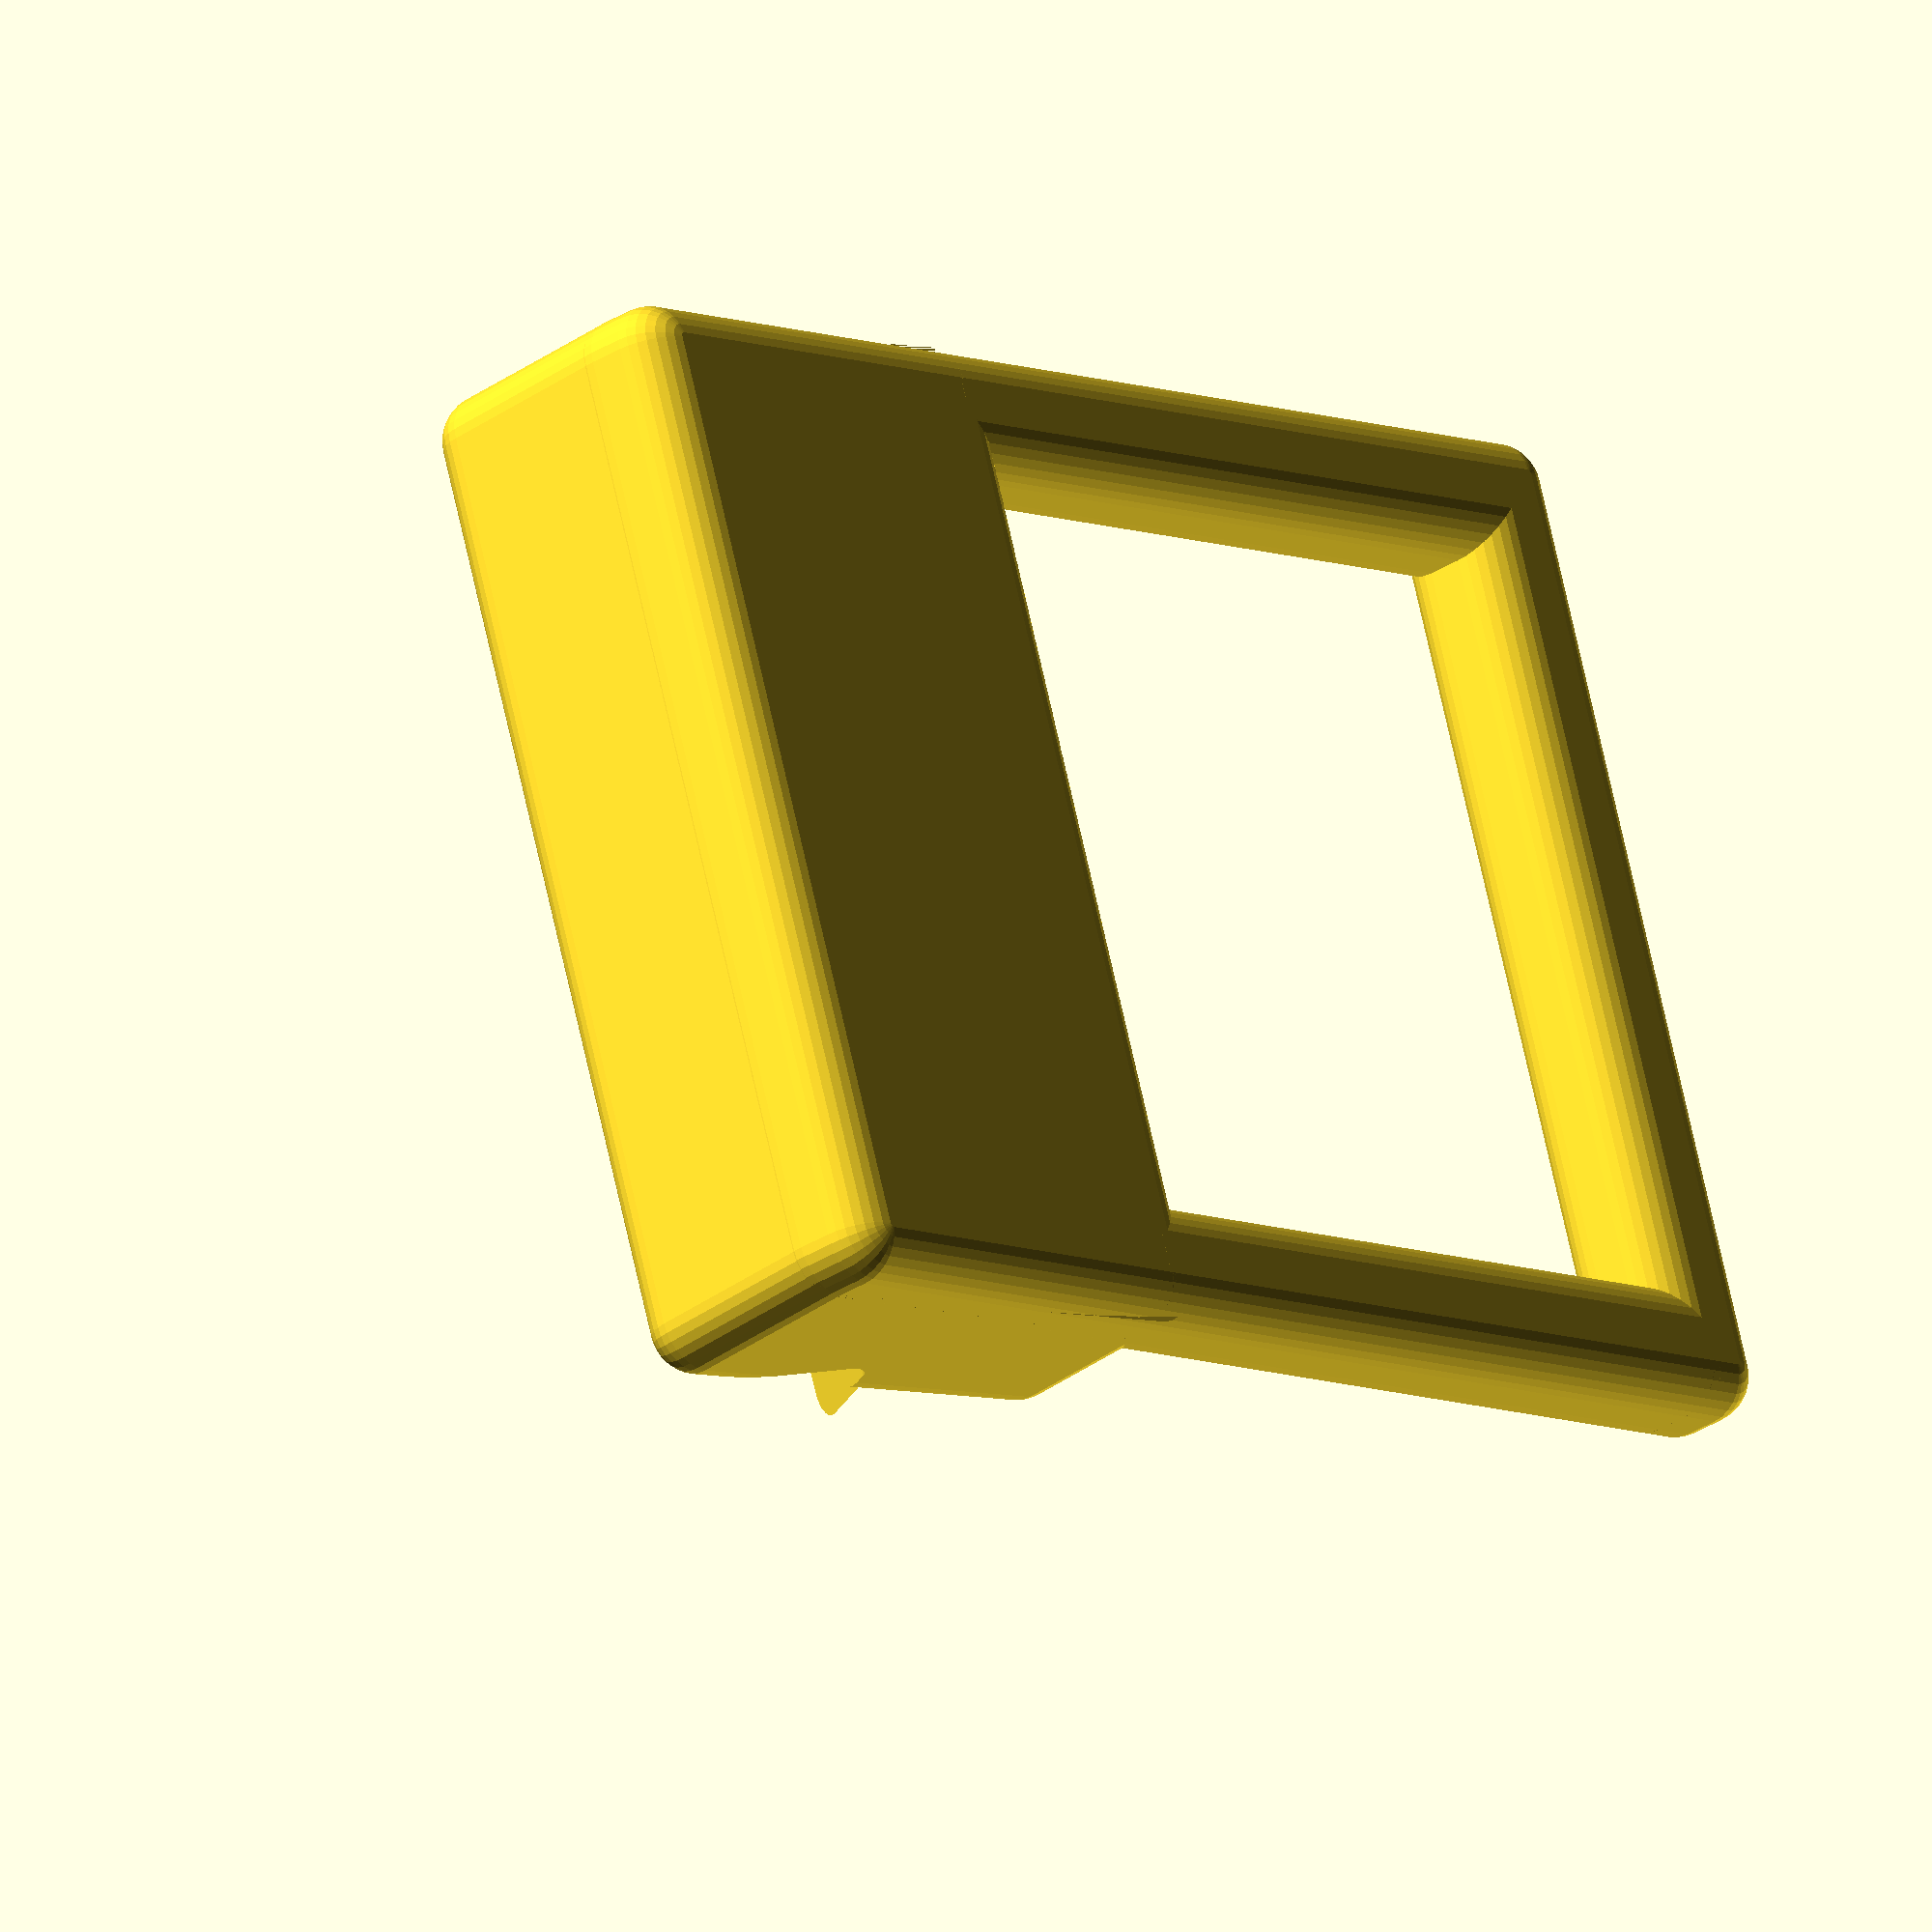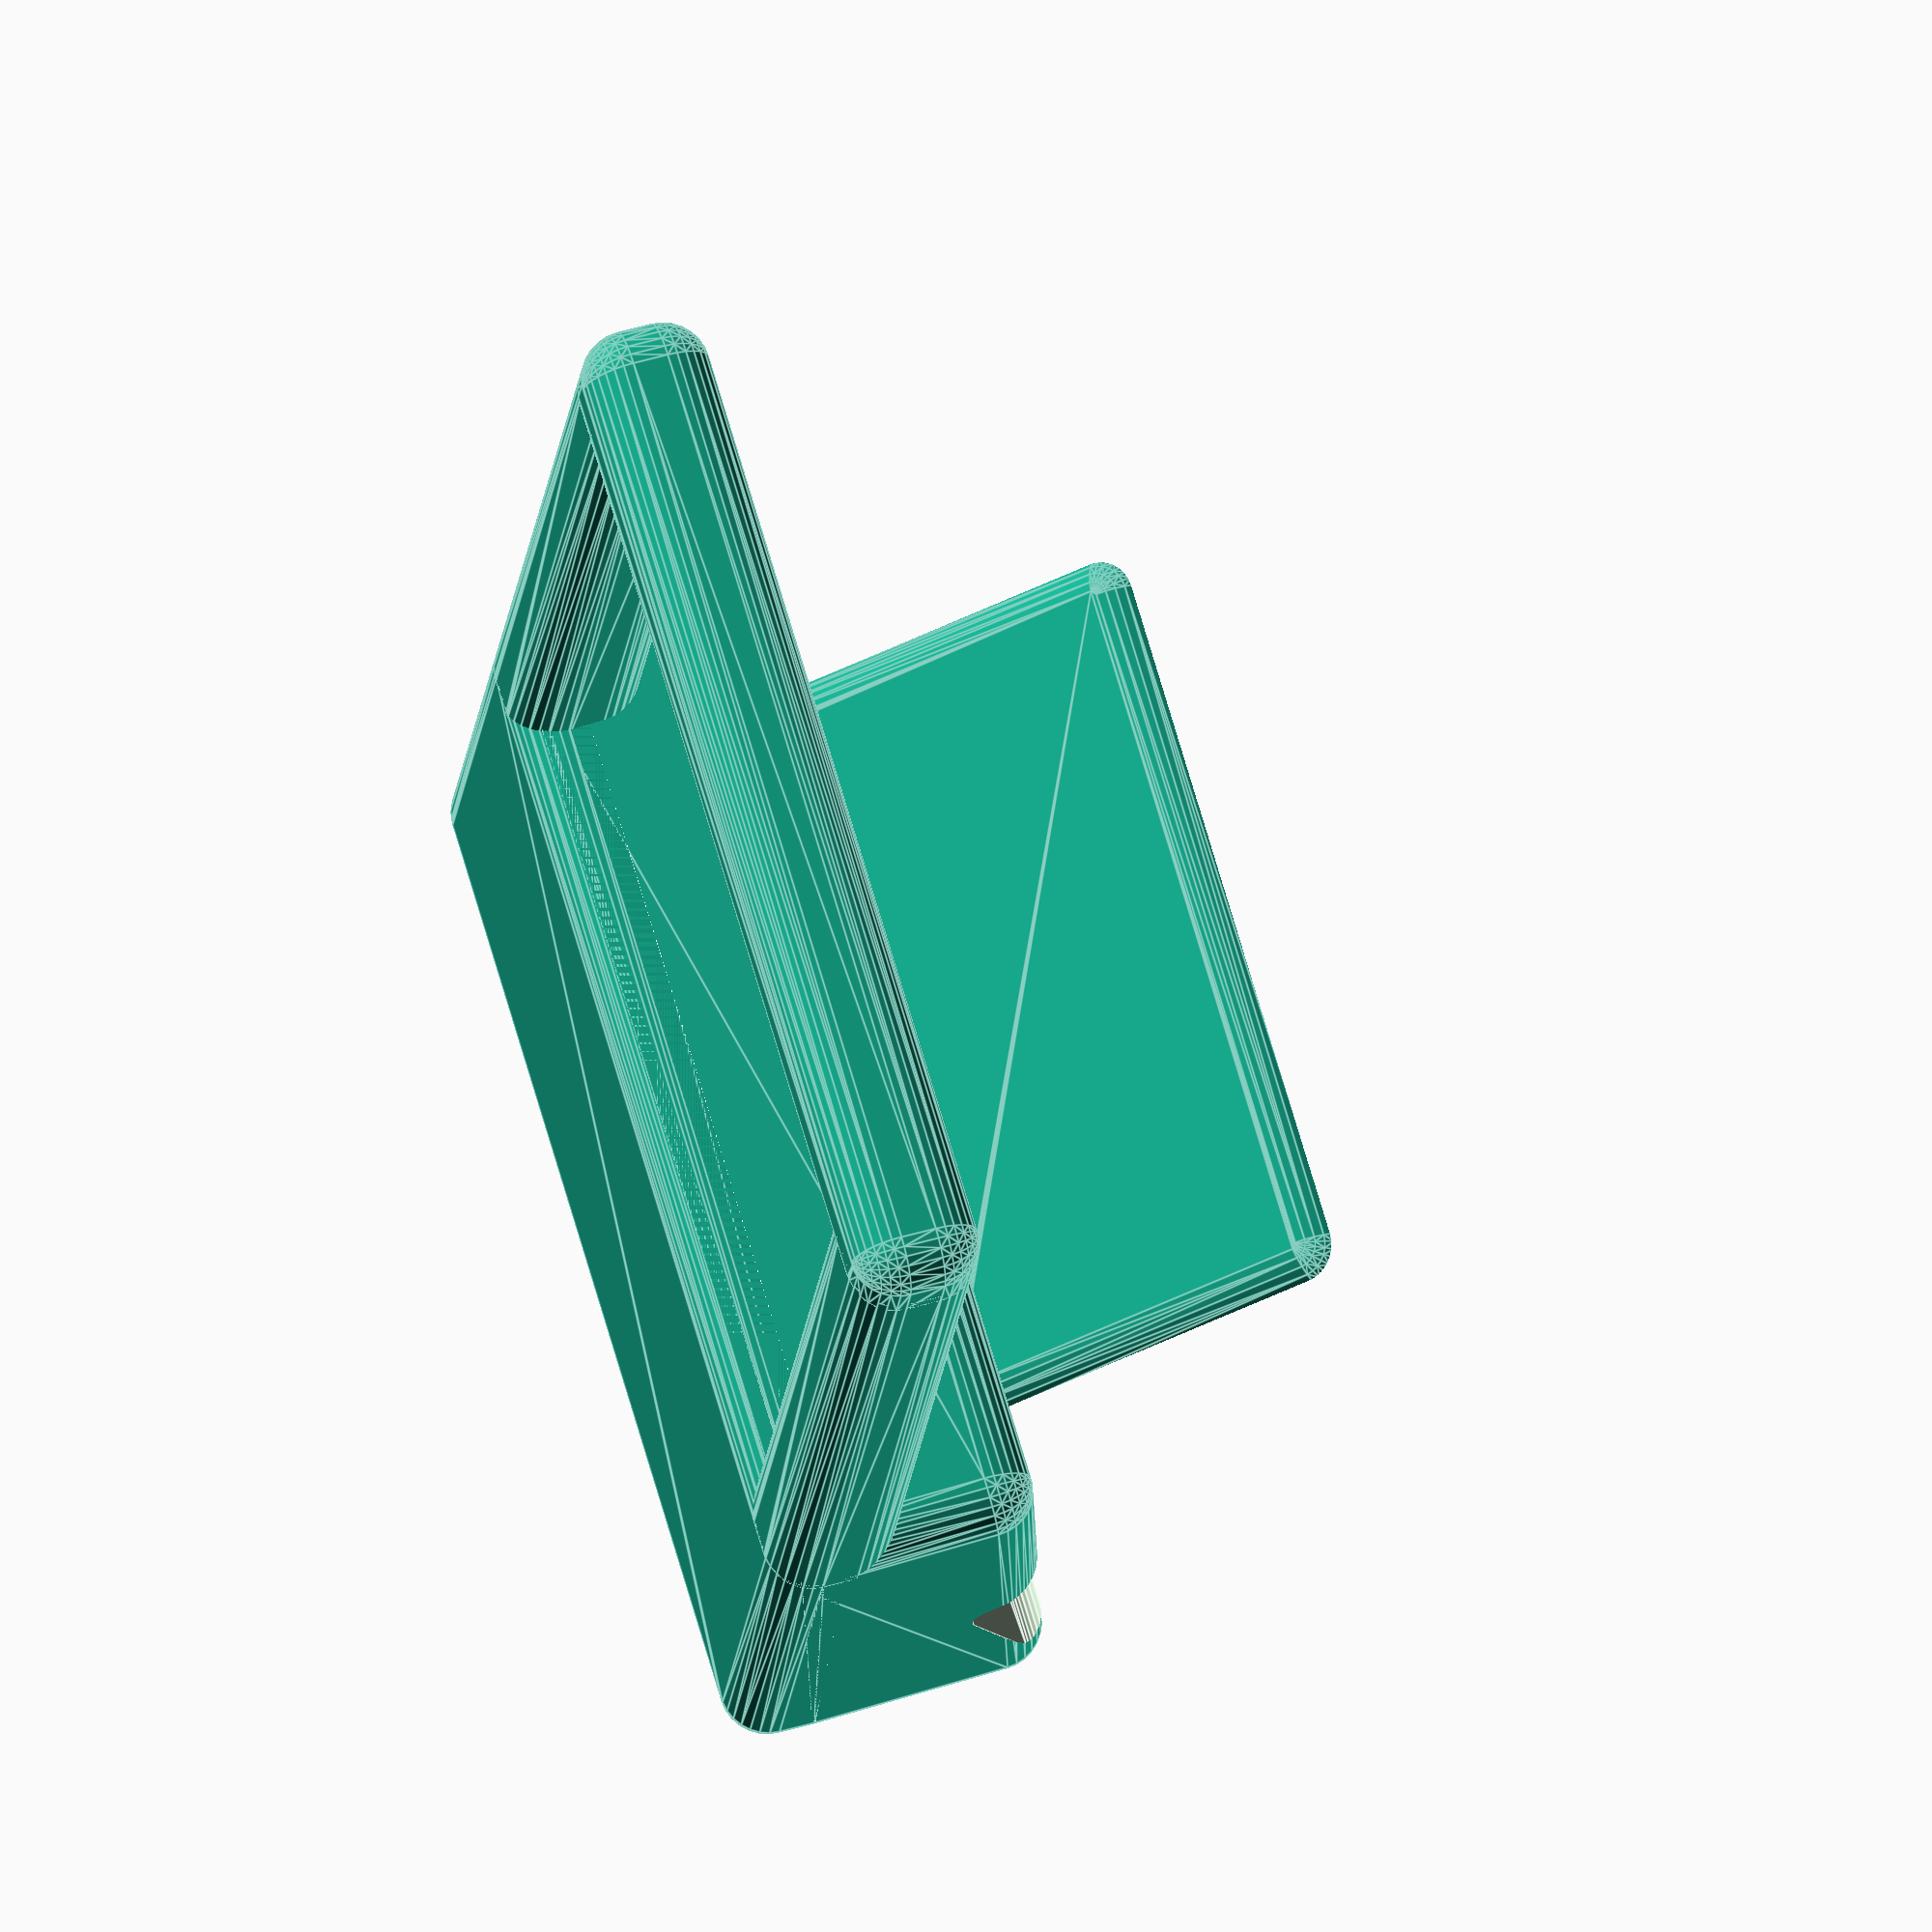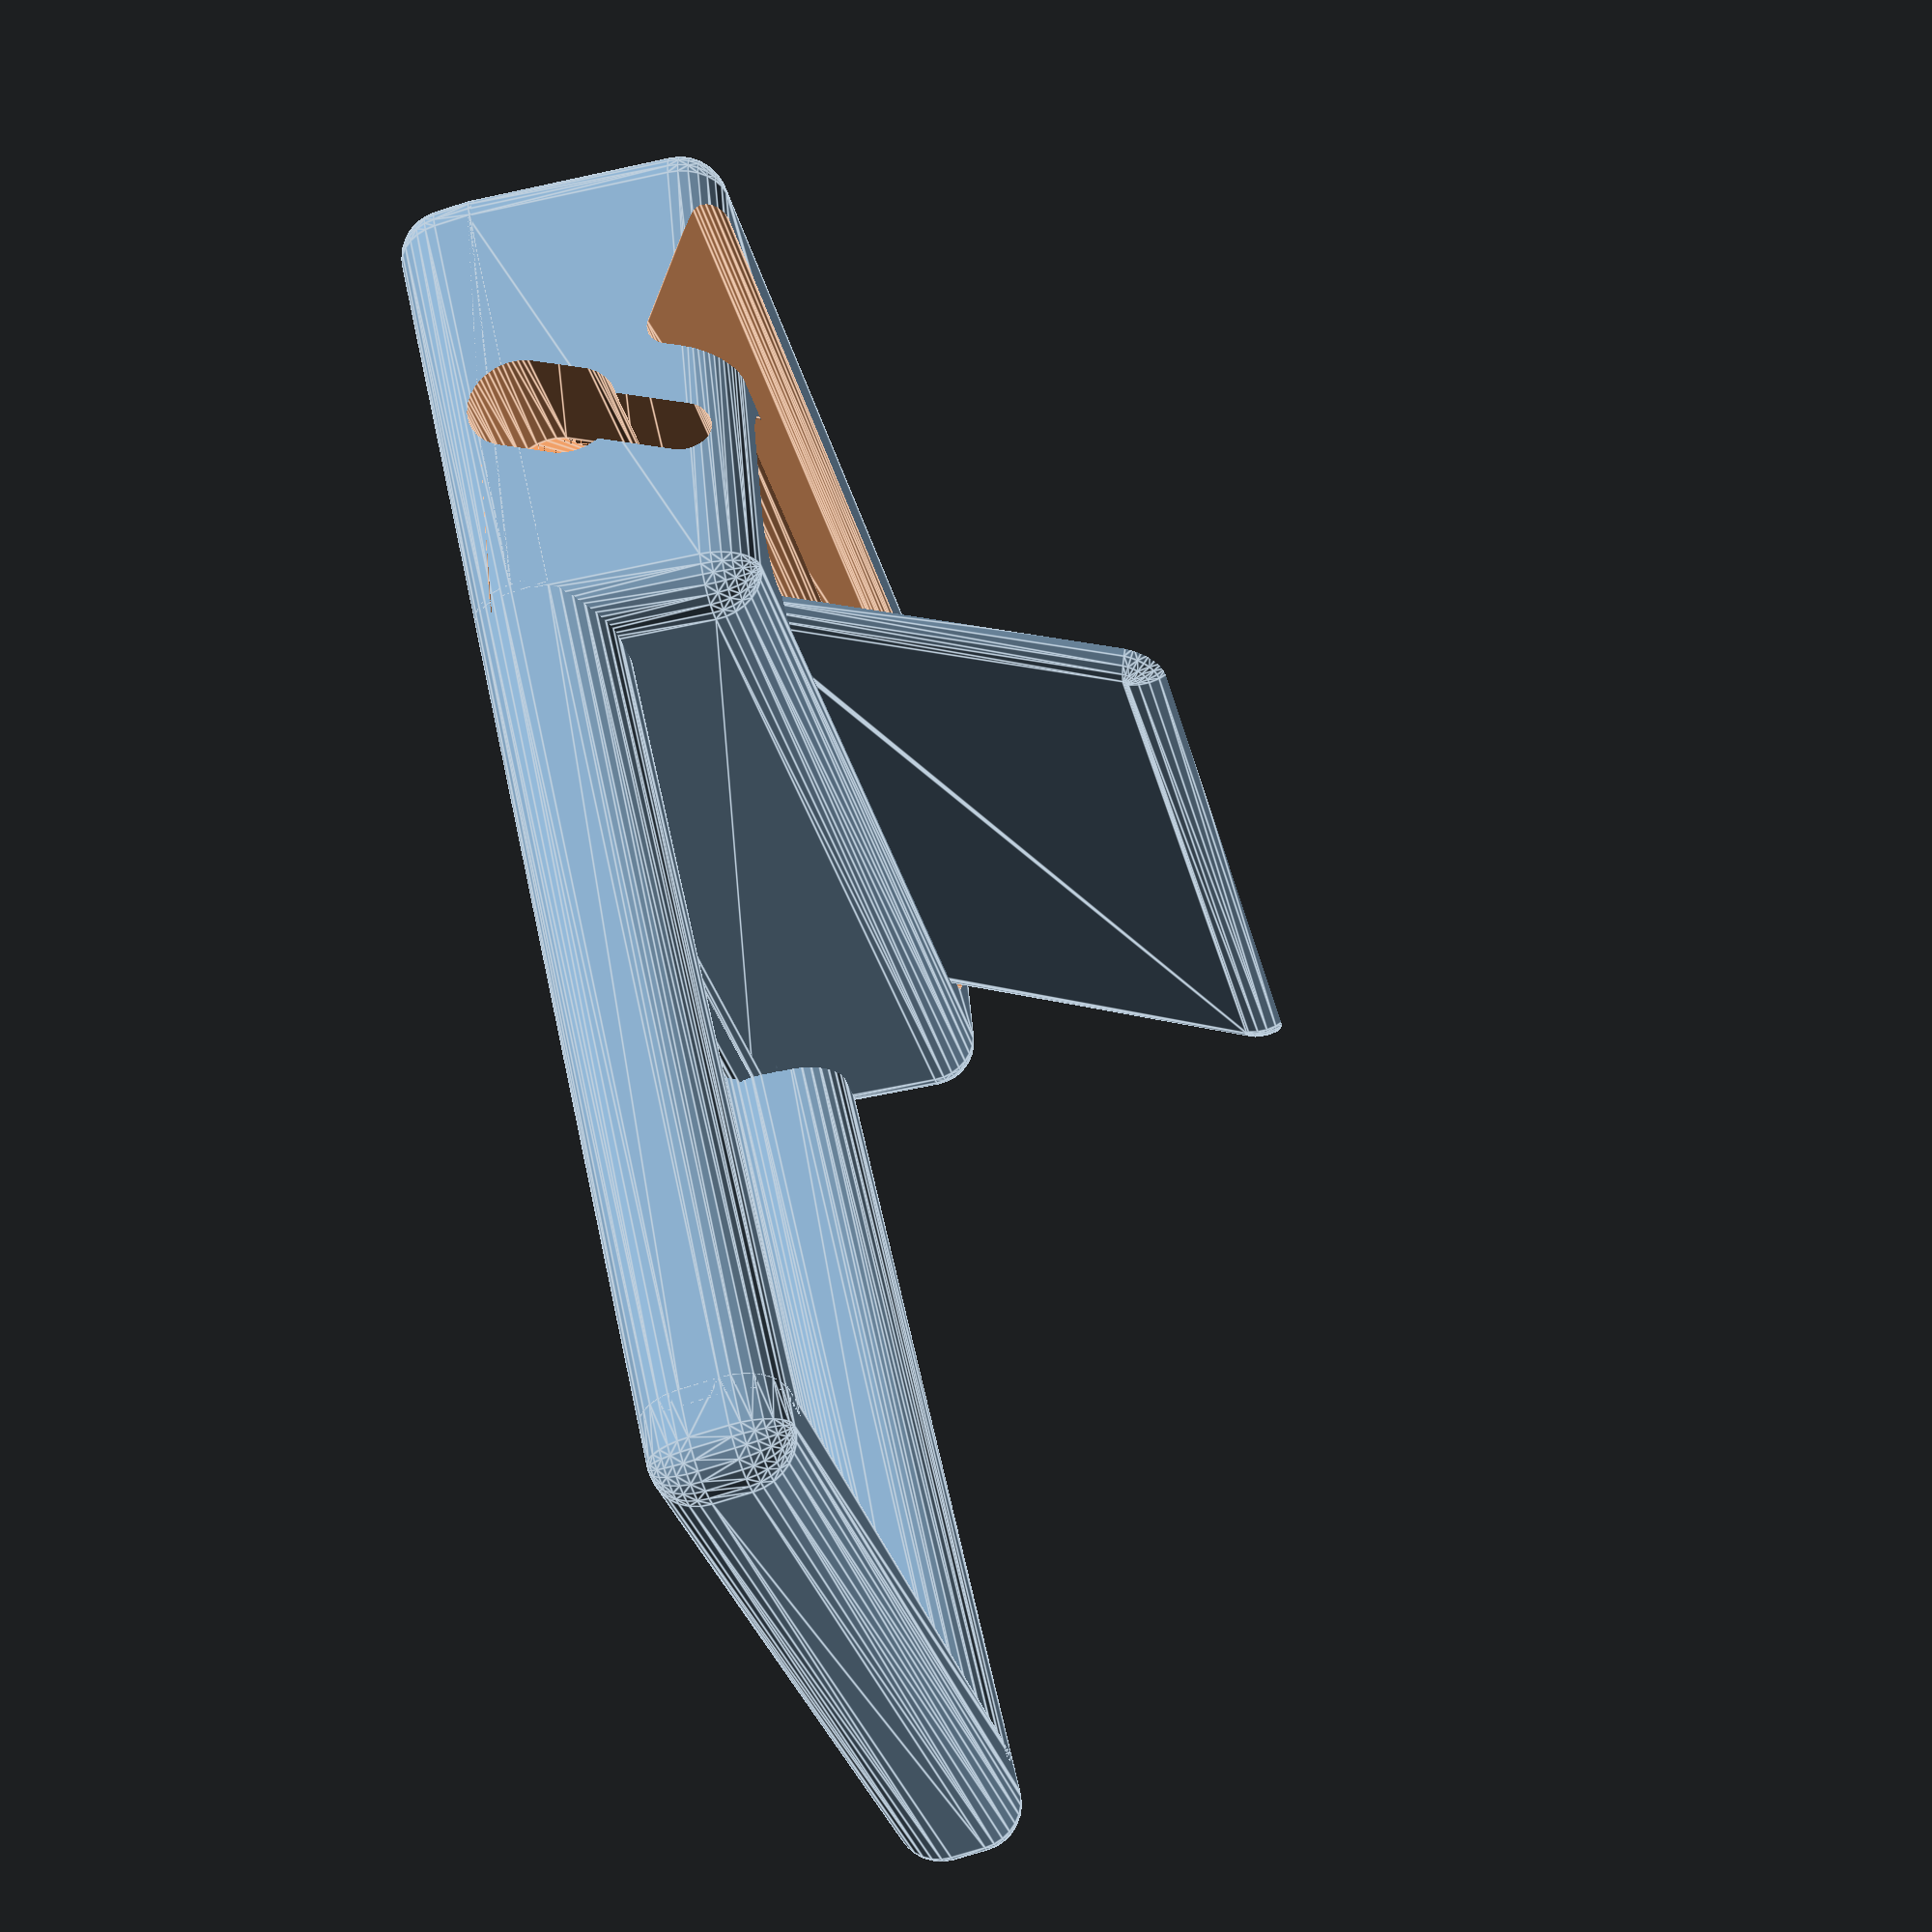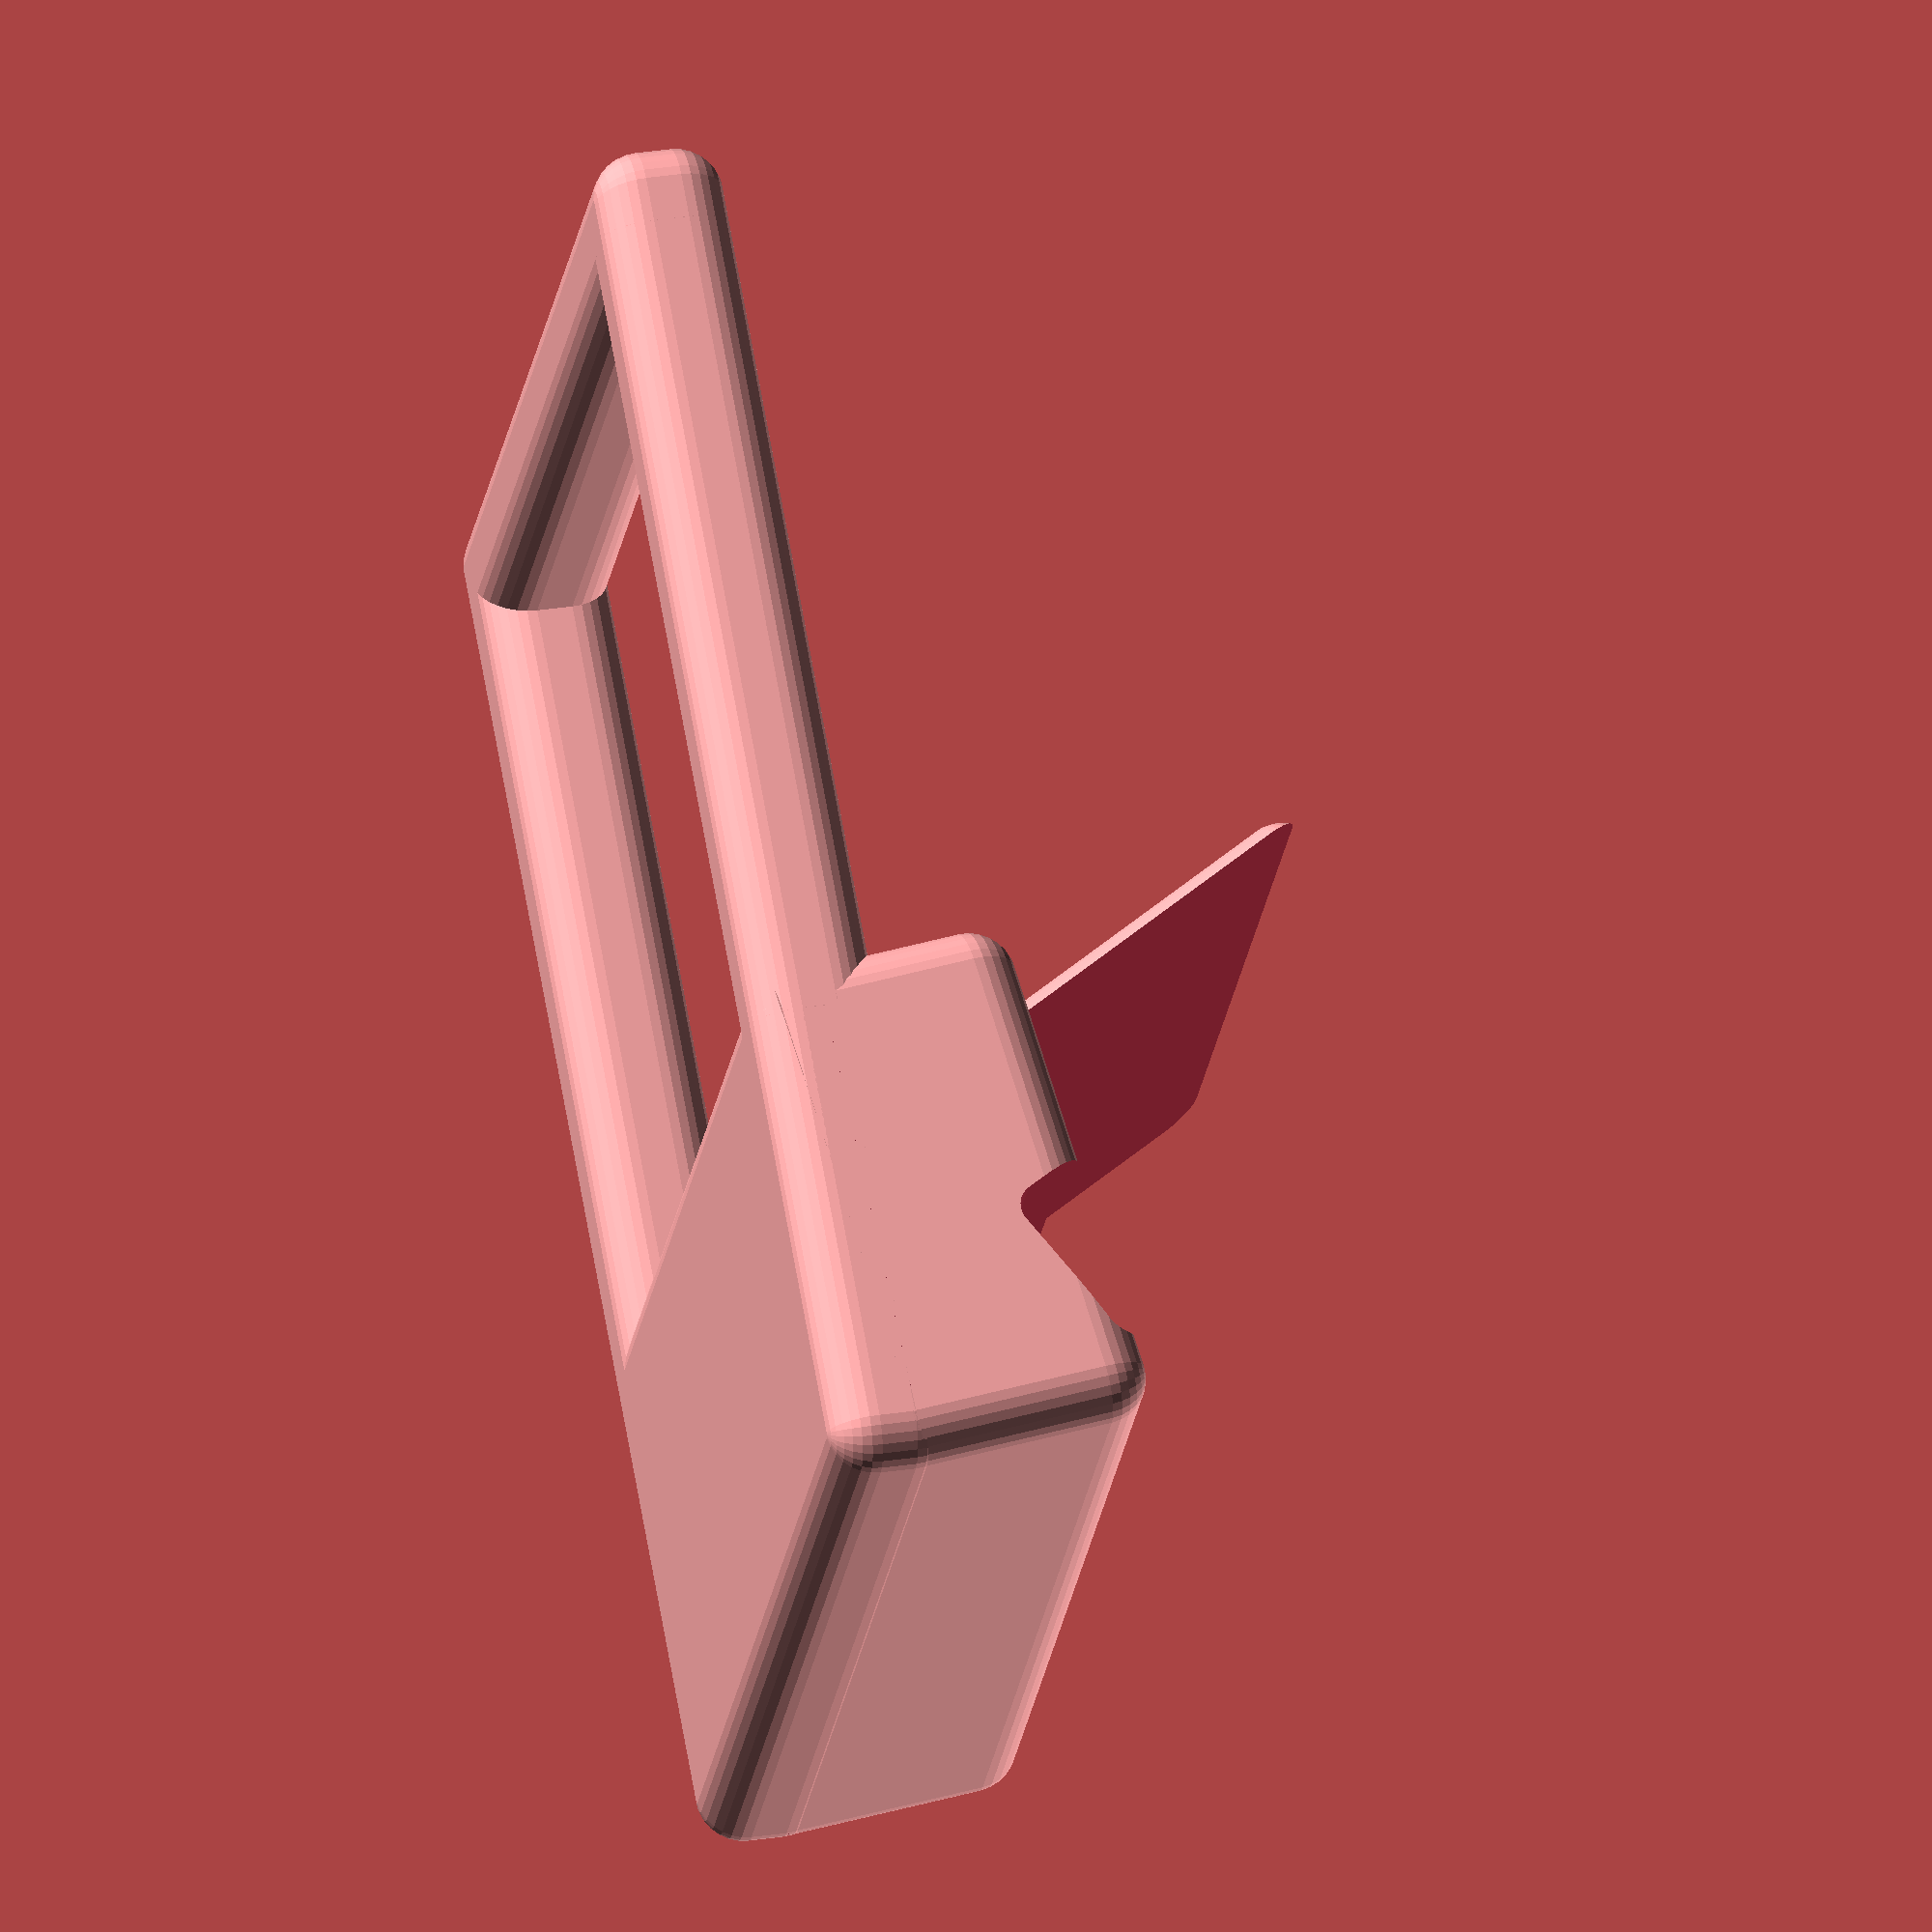
<openscad>
// Higher definition curves
$fs = 0.01;

module roundedcube(size = [1, 1, 1], center = false, radius = 0.5, apply_to = "all") {
	// If single value, convert to [x, y, z] vector
	size = (size[0] == undef) ? [size, size, size] : size;

	translate_min = radius;
	translate_xmax = size[0] - radius;
	translate_ymax = size[1] - radius;
	translate_zmax = size[2] - radius;

	diameter = radius * 2;

	module build_point(type = "sphere", rotate = [0, 0, 0]) {
		if (type == "sphere") {
			sphere(r = radius);
		} else if (type == "cylinder") {
			rotate(a = rotate)
			cylinder(h = diameter, r = radius, center = true);
		}
	}

	obj_translate = (center == false) ?
		[0, 0, 0] : [
			-(size[0] / 2),
			-(size[1] / 2),
			-(size[2] / 2)
		];

	translate(v = obj_translate) {
		hull() {
			for (translate_x = [translate_min, translate_xmax]) {
				x_at = (translate_x == translate_min) ? "min" : "max";
				for (translate_y = [translate_min, translate_ymax]) {
					y_at = (translate_y == translate_min) ? "min" : "max";
					for (translate_z = [translate_min, translate_zmax]) {
						z_at = (translate_z == translate_min) ? "min" : "max";

						translate(v = [translate_x, translate_y, translate_z])
						if (
							(apply_to == "all") ||
							(apply_to == "xmin" && x_at == "min") || (apply_to == "xmax" && x_at == "max") ||
							(apply_to == "ymin" && y_at == "min") || (apply_to == "ymax" && y_at == "max") ||
							(apply_to == "zmin" && z_at == "min") || (apply_to == "zmax" && z_at == "max")
						) {
							build_point("sphere");
						} else {
							rotate = 
								(apply_to == "xmin" || apply_to == "xmax" || apply_to == "x") ? [0, 90, 0] : (
								(apply_to == "ymin" || apply_to == "ymax" || apply_to == "y") ? [90, 90, 0] :
								[0, 0, 0]
							);
							build_point("cylinder", rotate);
						}
					}
				}
			}
		}
	}
}

charger_l = 153;
charger_w = 75;
charger_h = 15;

module charger() {
    roundedcube([charger_l, charger_w, charger_h], center = true, radius = 4);
}

usb_c_adapter_l1 = 21.6;
usb_c_adapter_w1 = 12.7;
usb_c_adapter_h1 = 8.2;

usb_c_adapter_l2 = 8.2;
usb_c_adapter_w2 = 10+50;
usb_c_adapter_h2 = 4.4;

usb_c_adapter_offset1 = 1.2;



module usb_c_adapter() {
    roundedcube([usb_c_adapter_w1, usb_c_adapter_h1, usb_c_adapter_l1], true, usb_c_adapter_h1/2, "z");
    
    // Extension for hole in base
    translate([0, 0, - usb_c_adapter_l1])
      roundedcube([usb_c_adapter_w1, usb_c_adapter_h1, usb_c_adapter_l1], true, usb_c_adapter_h1/2, "z");
    
    translate([(usb_c_adapter_l2+usb_c_adapter_w1/2)/2, 0, usb_c_adapter_l1/2 - usb_c_adapter_w2/2 - usb_c_adapter_offset1])
      roundedcube([usb_c_adapter_l2+usb_c_adapter_w1/2, usb_c_adapter_h2, usb_c_adapter_w2], true, usb_c_adapter_h2/2, "xmax");
}

charger_usb_c_connector_offset1 = 15;
charger_usb_c_connector_offset2 = 4.8;


module charger_with_adapter() {
    charger();
    translate([-charger_l/2-charger_usb_c_connector_offset1+6, -charger_w/2+usb_c_adapter_l1/2+charger_usb_c_connector_offset2, 0])
      rotate([-90, 0, 0])
      usb_c_adapter();
}

base_l1 = 45;
base_l2 = 80;
base_w = 87.5;
base_h1 = 11;
base_h2 = 21;
base_r = 4;

module base() {
    roundedcube([base_l1, base_w, base_h1], center = true, radius=base_r, apply_to="all");
    rotate([0,7,0])
        translate([0,0,9.5])
        difference() {
            roundedcube([base_l1, base_w, base_h2], center = true, radius=base_r, apply_to="zmax");
            polyhedron(//pt 0        1        2        3        4        5
              points=[[-base_l1/2, base_w/2,-base_h2/2], [-base_l1/2, -base_w/2,-base_h2/2], [base_l1/2,-base_w/2,-base_h2/2], [base_l1/2,base_w/2, -base_h2/2], [base_l1/2,base_w/2, -base_h2/2+base_r], [base_l1/2,-base_w/2,-base_h2/2+base_r]],
              faces=[[0,1,2,3],[5,4,3,2],[0,4,5,1],[0,3,4],[5,2,1]]
              );
        }
    
    translate([base_l1/2+base_l2/2-base_r*2,base_w/2-base_h1/2,0])
        roundedcube([base_l2, base_h1, base_h1], center = true,radius=base_r, apply_to="all");
    translate([base_l1/2+base_l2/2-base_r*2,-(base_w/2-base_h1/2),0])
        roundedcube([base_l2, base_h1, base_h1], center = true, radius=base_r, apply_to="all");
    translate([base_l1/2+base_l2-base_h1,0,0])
        roundedcube([base_h1, base_w, base_h1], center = true, radius=base_r, apply_to="all");

    
}

phone_offset = 3;

module phone() {
    roundedcube([charger_l + phone_offset * 2, base_w, charger_h], center=true, radius=2, apply_to="y");
}

difference() {
  union() {
    base();
    translate([23,0,30])
      rotate([0, -60, 0])
          roundedcube([40, charger_w-base_r*2, 8], true, 4);
  }
  translate([45,0,78])
    rotate([0,-60,0])
    union() {
        charger_with_adapter();
        translate([0,0,charger_h-.1])
            phone();
    }
}
</openscad>
<views>
elev=32.5 azim=199.1 roll=131.8 proj=o view=solid
elev=307.3 azim=250.9 roll=252.7 proj=o view=edges
elev=75.8 azim=44.3 roll=287.4 proj=p view=edges
elev=150.0 azim=142.0 roll=282.7 proj=o view=solid
</views>
